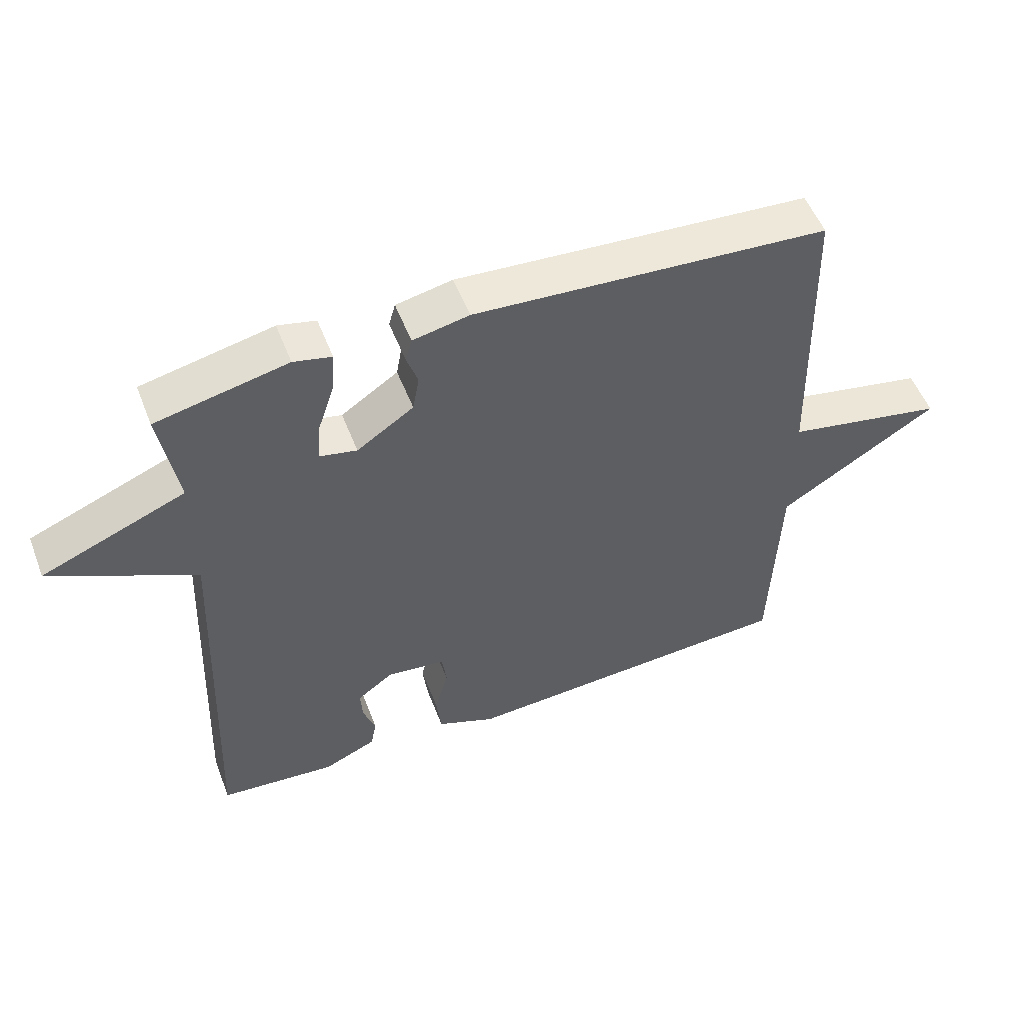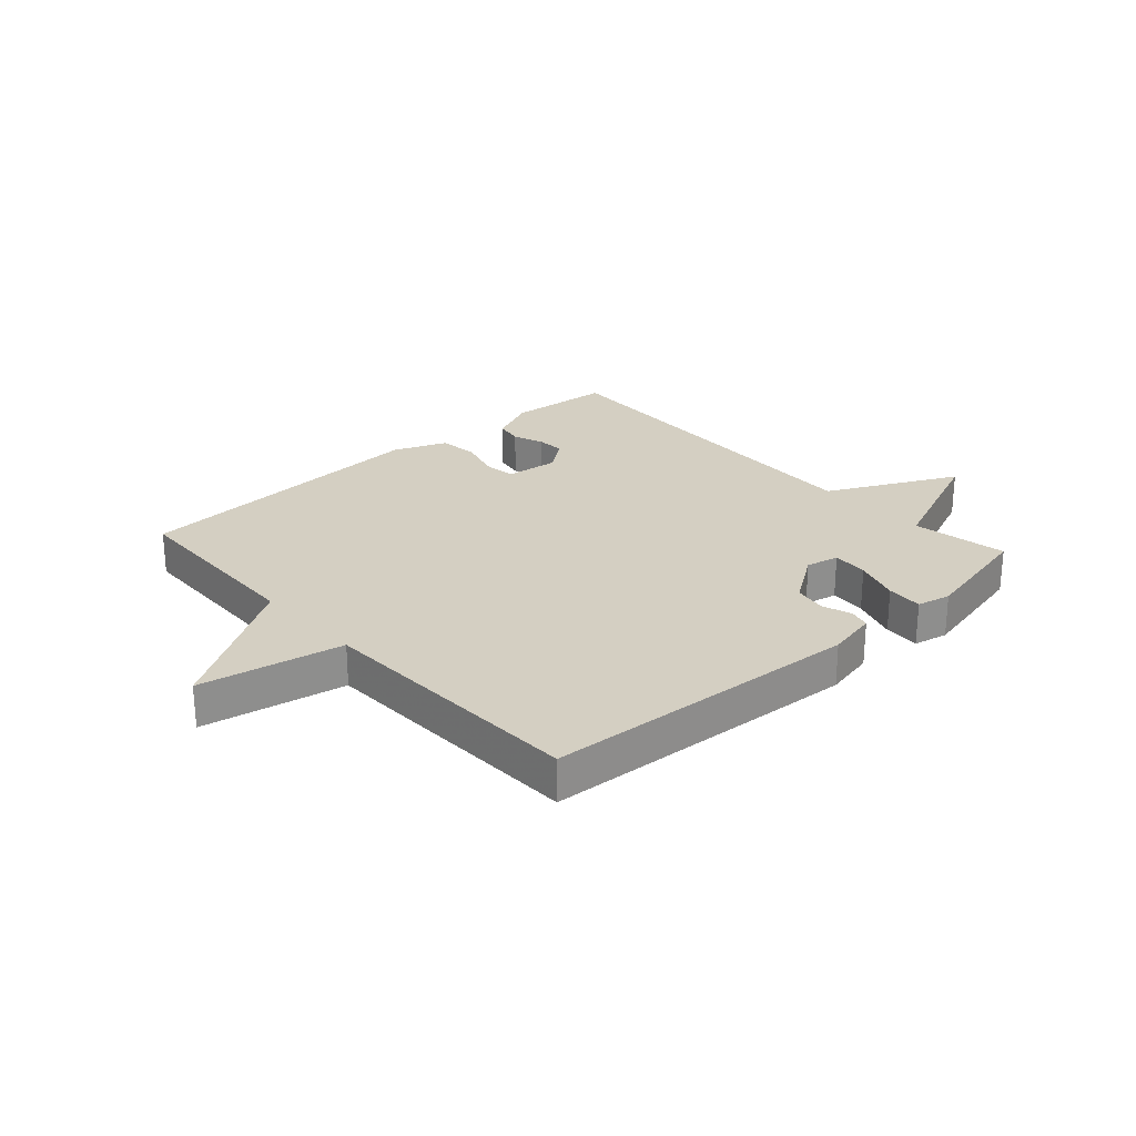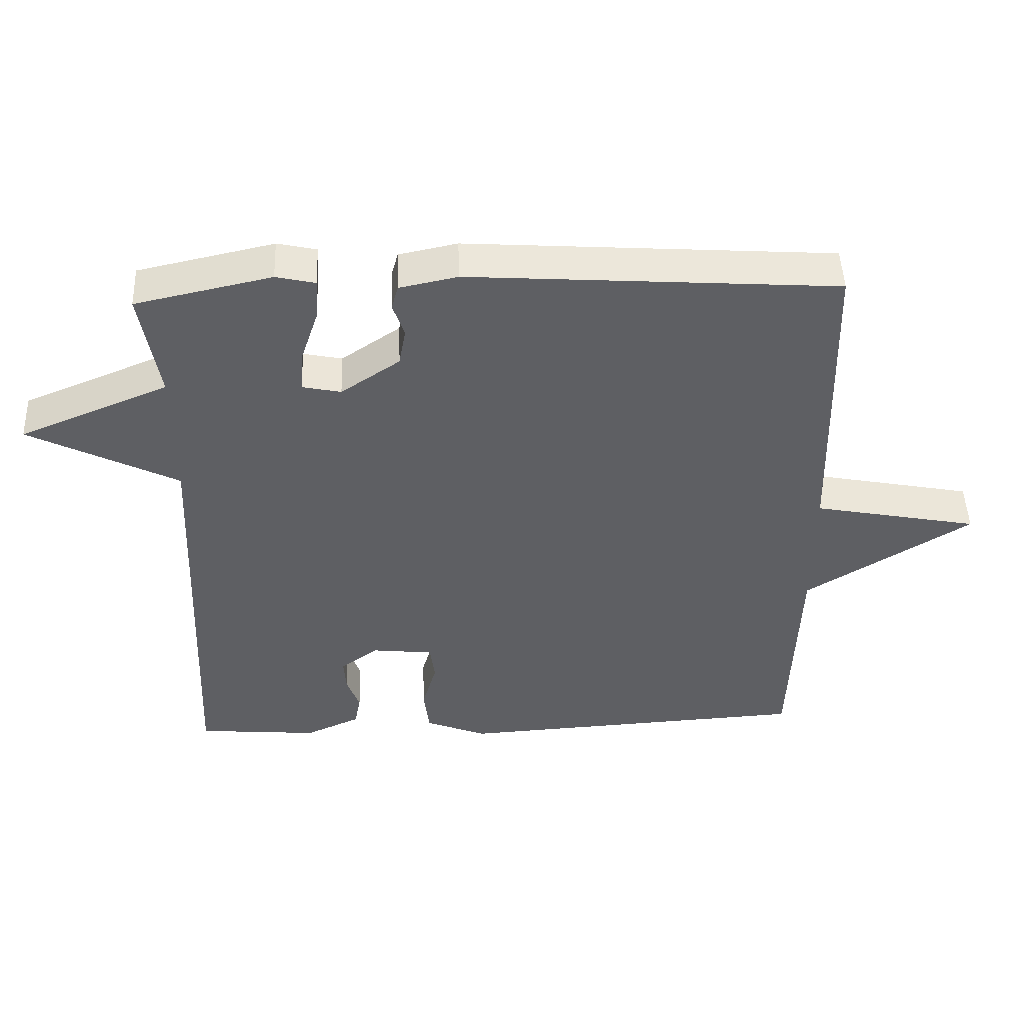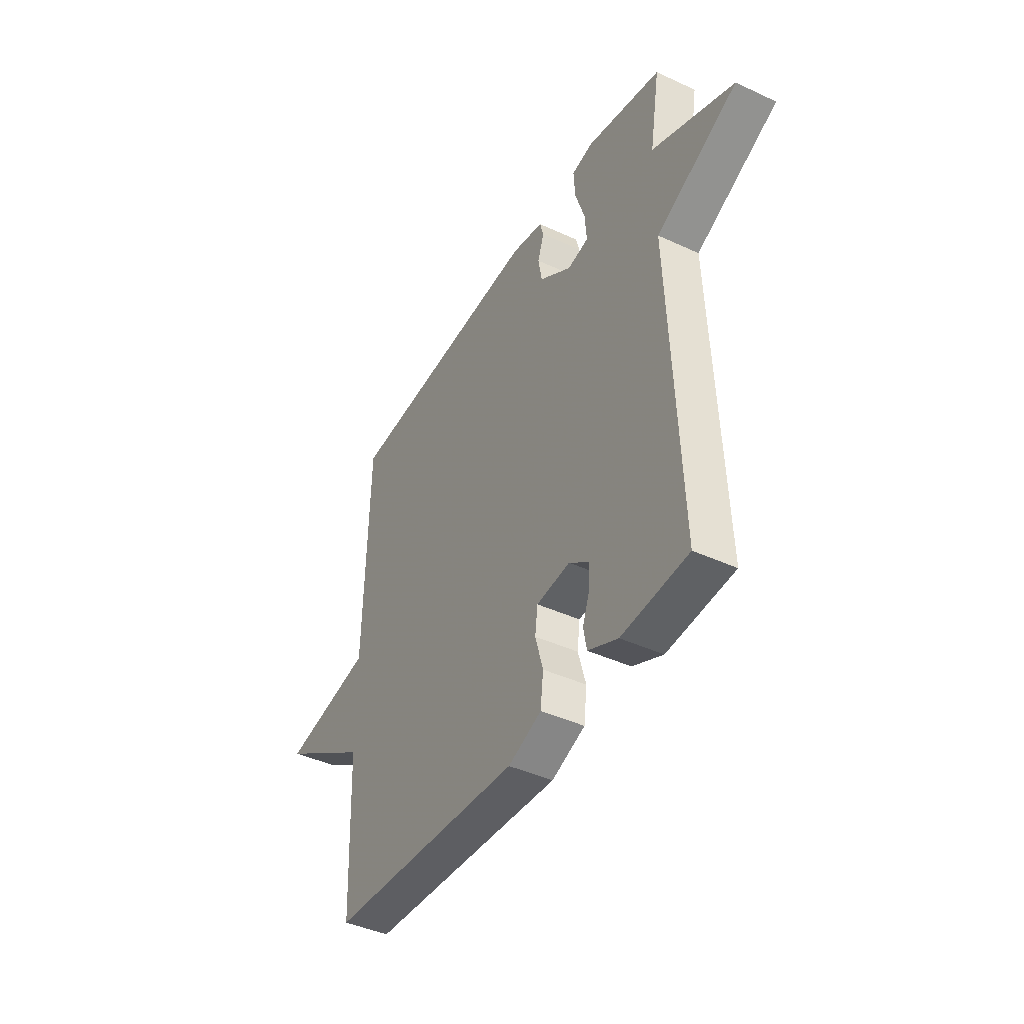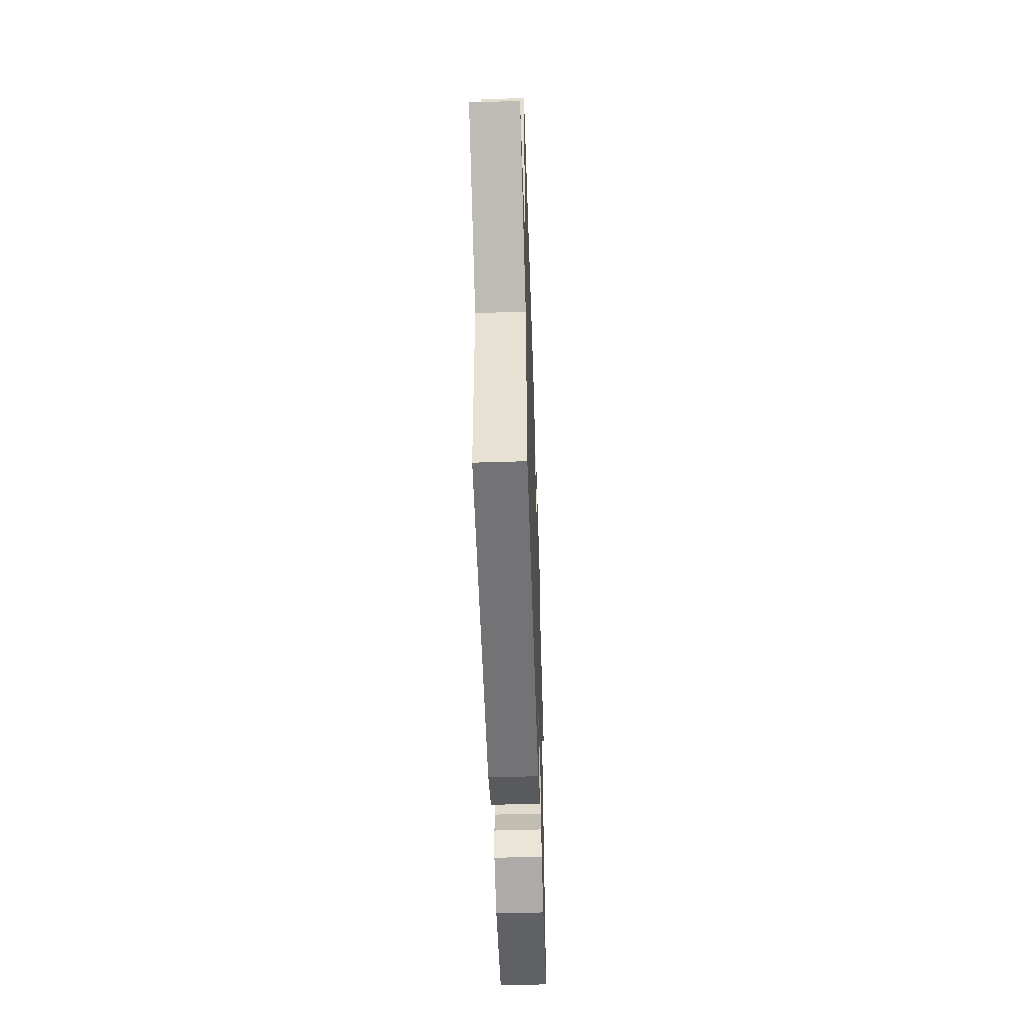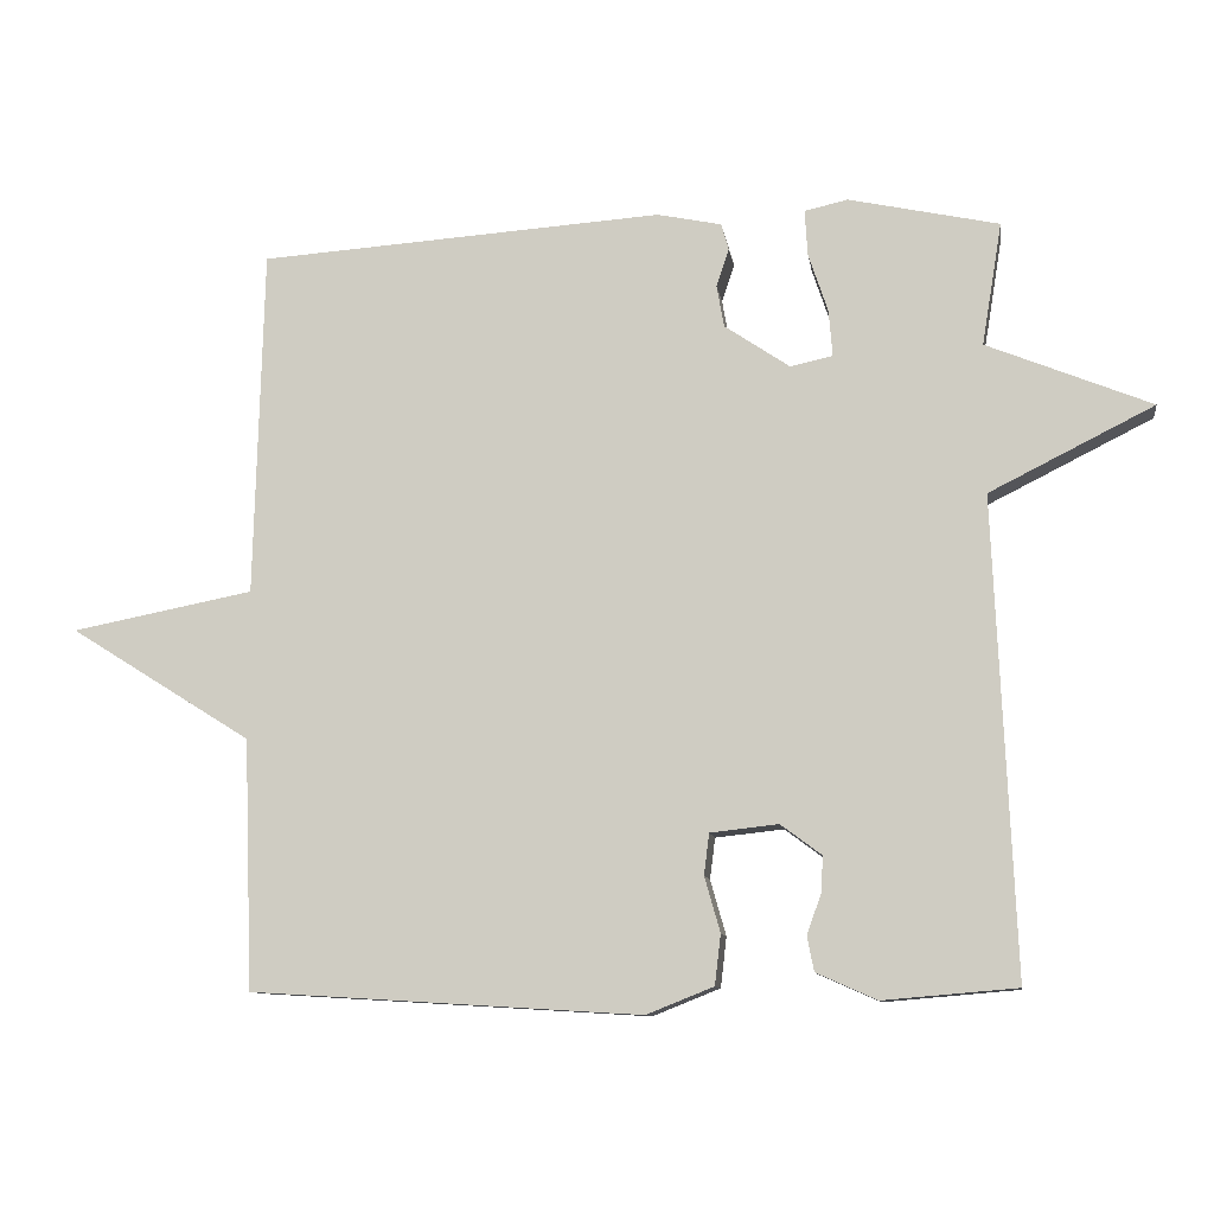
<metadata>
{"format":"obj","ext":"obj","renderer":"f3d","projection":"perspective","resolution":1024,"background":"white","views":[{"elev":53.2,"azim":159.0,"up":"+Z"},{"elev":25.6,"azim":-42.2,"up":"+Y"},{"elev":48.0,"azim":177.9,"up":"+Z"},{"elev":-42.4,"azim":61.0,"up":"+Z"},{"elev":-52.5,"azim":-88.1,"up":"+Z"},{"elev":-10.3,"azim":8.6,"up":"+Z"}]}
</metadata>
<code>
v -0.5 0.07 0.5
v 0.043 0.07 0.536
v 0.129 0.07 0.518
v 0.139 0.07 0.482
v 0.122 0.07 0.432
v 0.132 0.07 0.376
v 0.219 0.07 0.317
v 0.276 0.07 0.329
v 0.271 0.07 0.391
v 0.245 0.07 0.469
v 0.241 0.07 0.531
v 0.299 0.07 0.544
v 0.5 0.07 0.5
v 0.473 0.07 0.336
v 0.693 0.07 0.246
v 0.473 0.07 0.136
v 0.5 0.07 -0.5
v 0.321 0.07 -0.515
v 0.24 0.07 -0.479
v 0.231 0.07 -0.432
v 0.25 0.07 -0.38
v 0.253 0.07 -0.331
v 0.198 0.07 -0.29
v 0.107 0.07 -0.3
v 0.1 0.07 -0.355
v 0.121 0.07 -0.429
v 0.113 0.07 -0.496
v 0.023 0.07 -0.532
v -0.5 0.07 -0.5
v -0.512 0.07 -0.166
v -0.756 0.07 -0.013
v -0.512 0.07 0.034
v -0.5 0 0.5
v 0.043 0 0.536
v 0.129 0 0.518
v 0.139 0 0.482
v 0.122 0 0.432
v 0.132 0 0.376
v 0.219 0 0.317
v 0.276 0 0.329
v 0.271 0 0.391
v 0.245 0 0.469
v 0.241 0 0.531
v 0.299 0 0.544
v 0.5 0 0.5
v 0.473 0 0.336
v 0.693 0 0.246
v 0.473 0 0.136
v 0.5 0 -0.5
v 0.321 0 -0.515
v 0.24 0 -0.479
v 0.231 0 -0.432
v 0.25 0 -0.38
v 0.253 0 -0.331
v 0.198 0 -0.29
v 0.107 0 -0.3
v 0.1 0 -0.355
v 0.121 0 -0.429
v 0.113 0 -0.496
v 0.023 0 -0.532
v -0.5 0 -0.5
v -0.512 0 -0.166
v -0.756 0 -0.013
v -0.512 0 0.034
f 30 31 32
f 30 32 1
f 29 30 1
f 28 29 1
f 27 28 1
f 26 27 1
f 25 26 1
f 24 25 1 2
f 23 24 2
f 22 23 2
f 19 20 21
f 18 19 21
f 17 18 21
f 16 17 21
f 16 21 22
f 14 15 16
f 14 16 22
f 12 13 14
f 11 12 14
f 10 11 14
f 9 10 14
f 8 9 14
f 7 8 14 22
f 6 7 22
f 5 6 22 2
f 2 3 4 5
f 64 63 62
f 33 64 62
f 33 62 61
f 33 61 60
f 33 60 59
f 33 59 58
f 33 58 57
f 34 33 57 56
f 34 56 55
f 34 55 54
f 53 52 51
f 53 51 50
f 53 50 49
f 53 49 48
f 54 53 48
f 48 47 46
f 54 48 46
f 46 45 44
f 46 44 43
f 46 43 42
f 46 42 41
f 46 41 40
f 54 46 40 39
f 54 39 38
f 34 54 38 37
f 37 36 35 34
f 1 33 34 2
f 2 34 35 3
f 3 35 36 4
f 4 36 37 5
f 5 37 38 6
f 6 38 39 7
f 7 39 40 8
f 8 40 41 9
f 9 41 42 10
f 10 42 43 11
f 11 43 44 12
f 12 44 45 13
f 13 45 46 14
f 14 46 47 15
f 15 47 48 16
f 16 48 49 17
f 17 49 50 18
f 18 50 51 19
f 19 51 52 20
f 20 52 53 21
f 21 53 54 22
f 22 54 55 23
f 23 55 56 24
f 24 56 57 25
f 25 57 58 26
f 26 58 59 27
f 27 59 60 28
f 28 60 61 29
f 29 61 62 30
f 30 62 63 31
f 31 63 64 32
f 32 64 33 1

</code>
